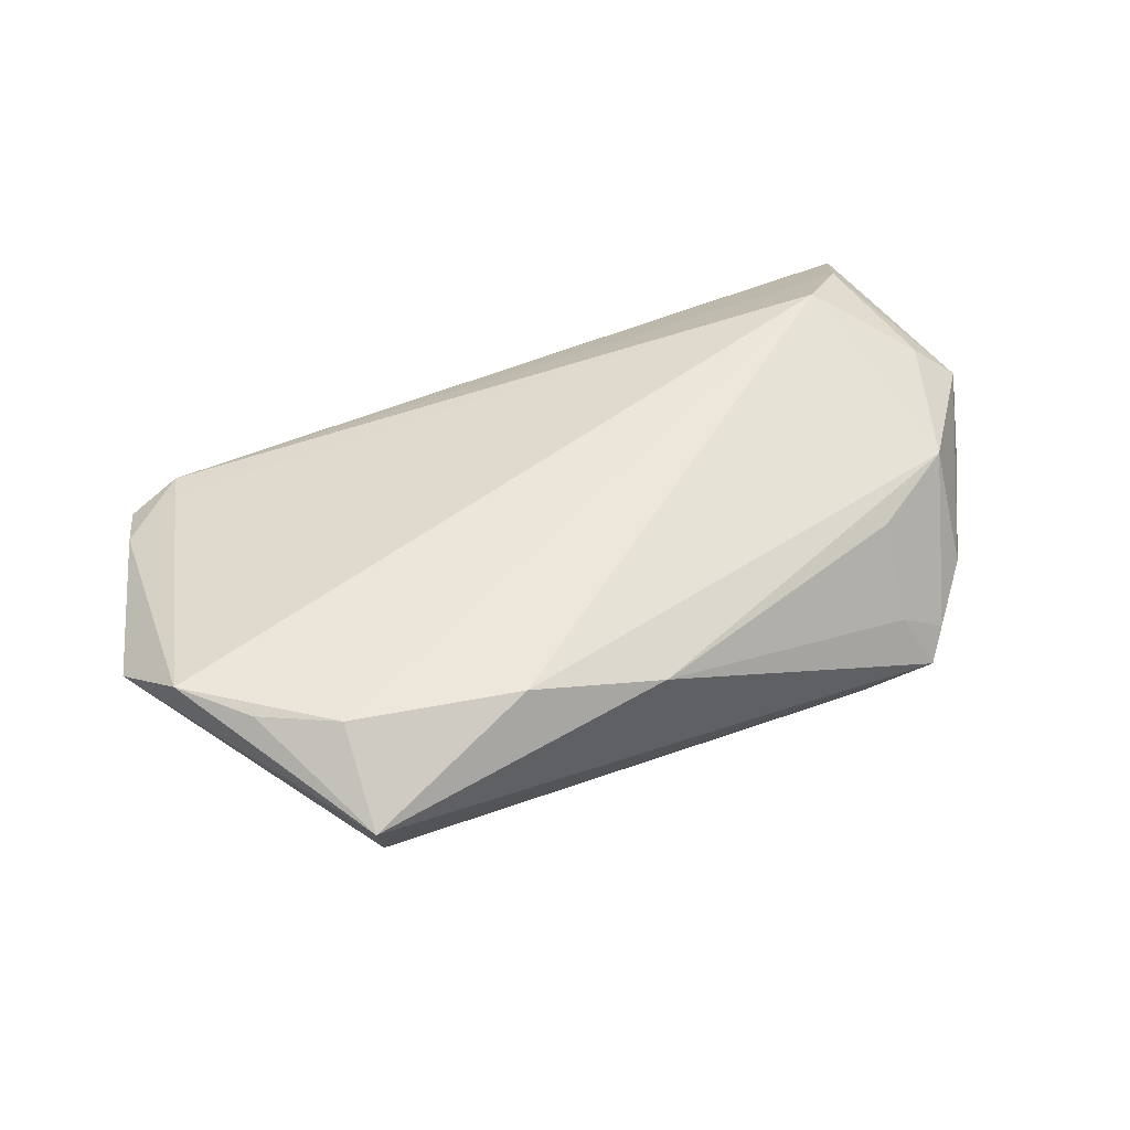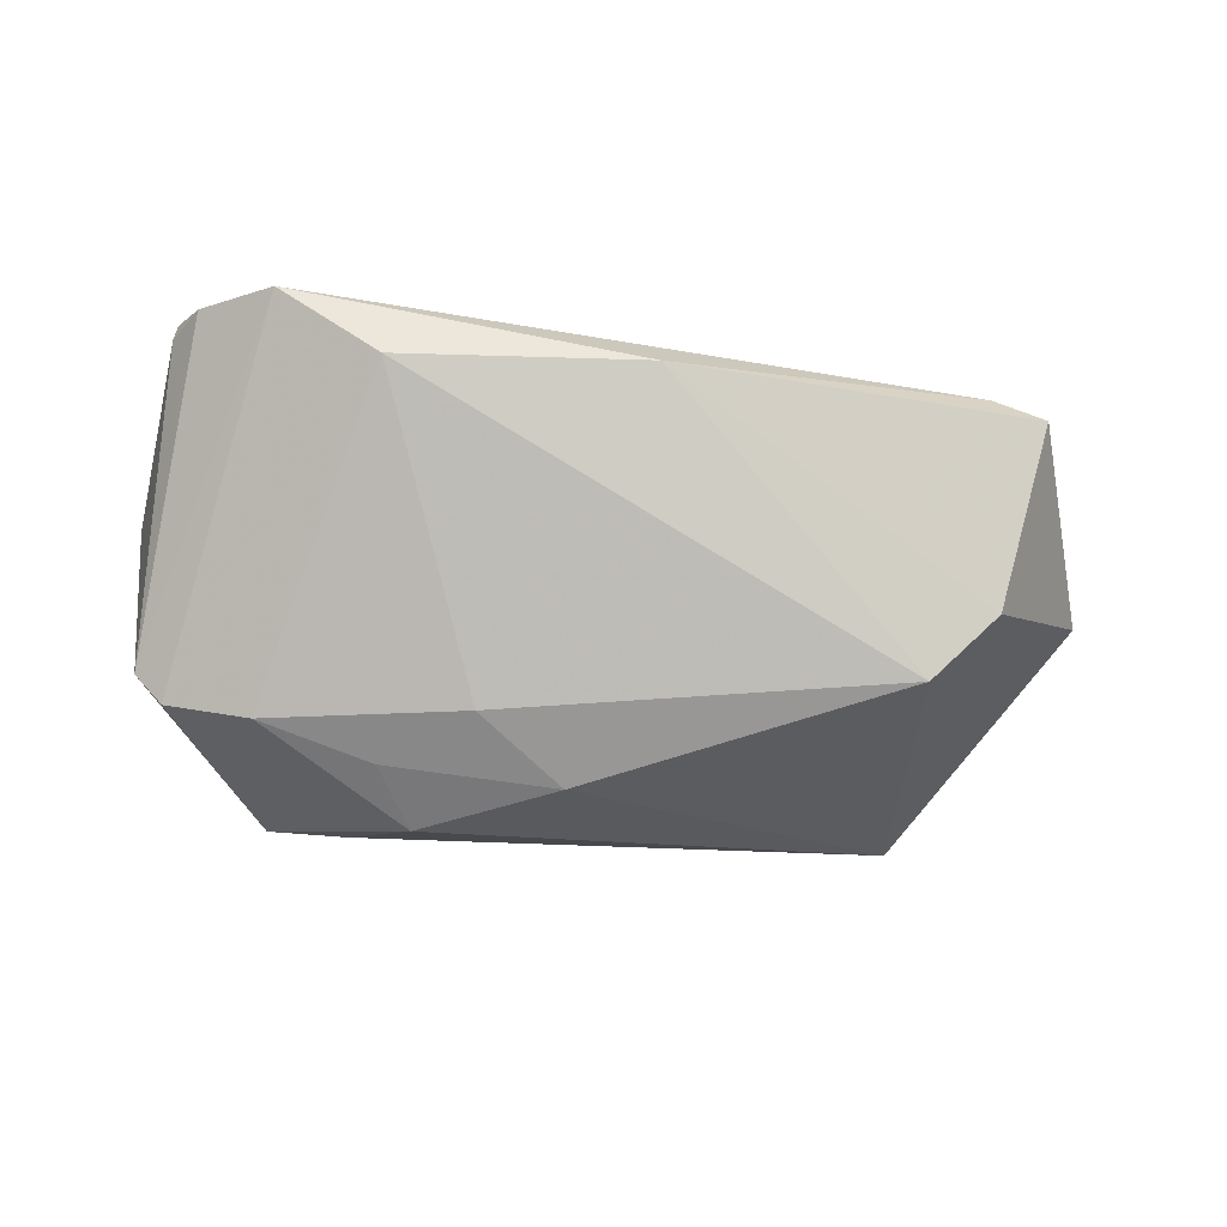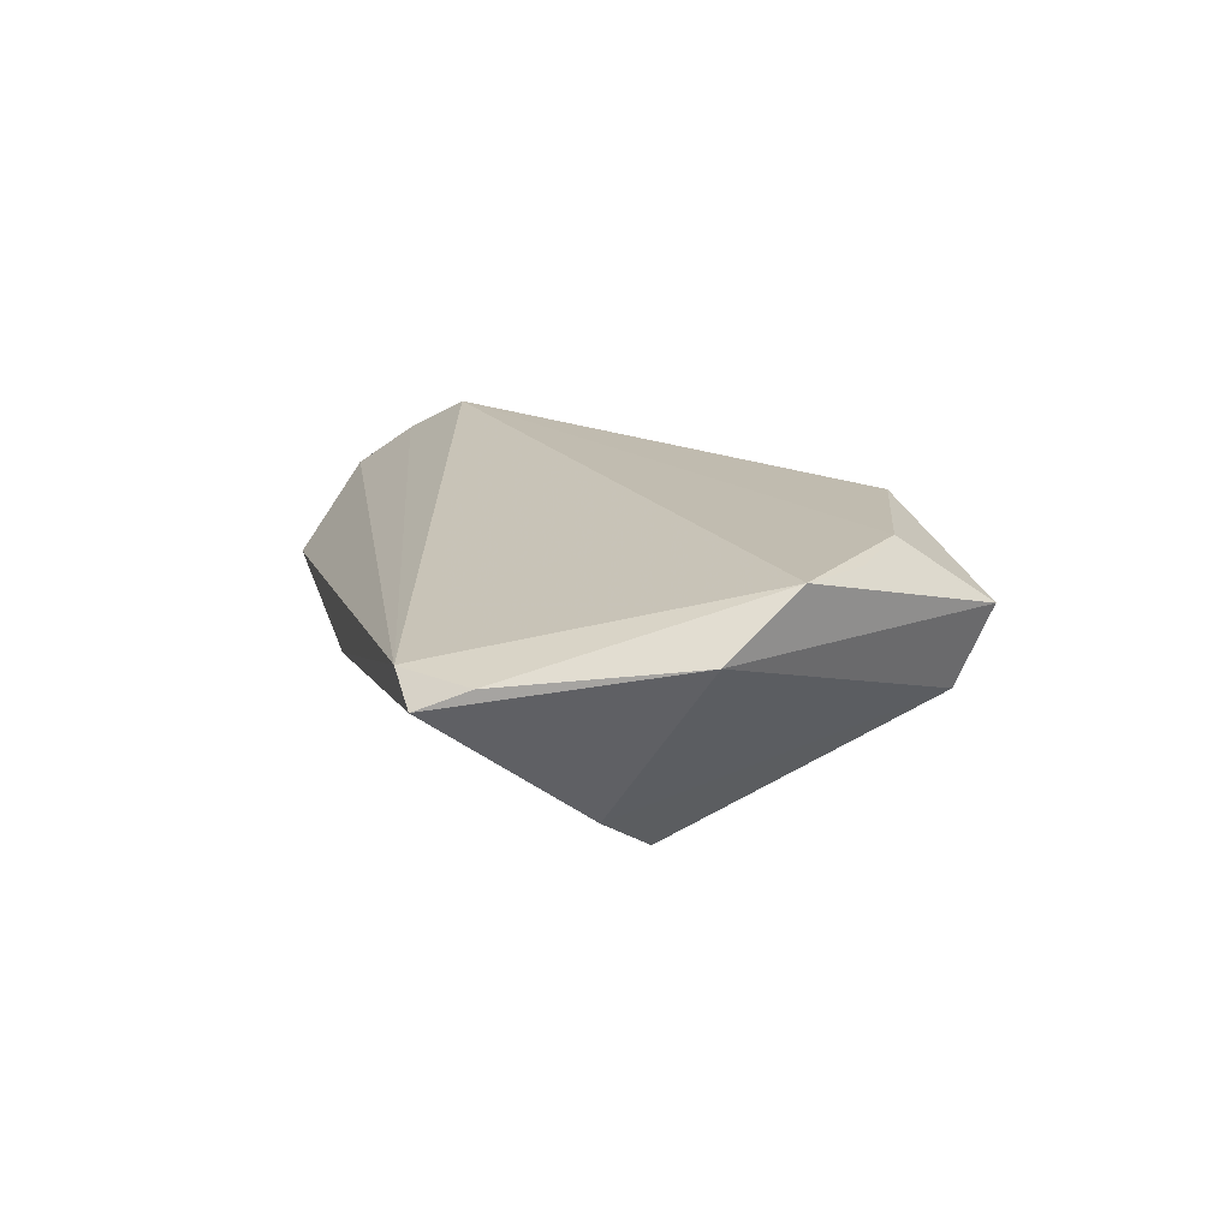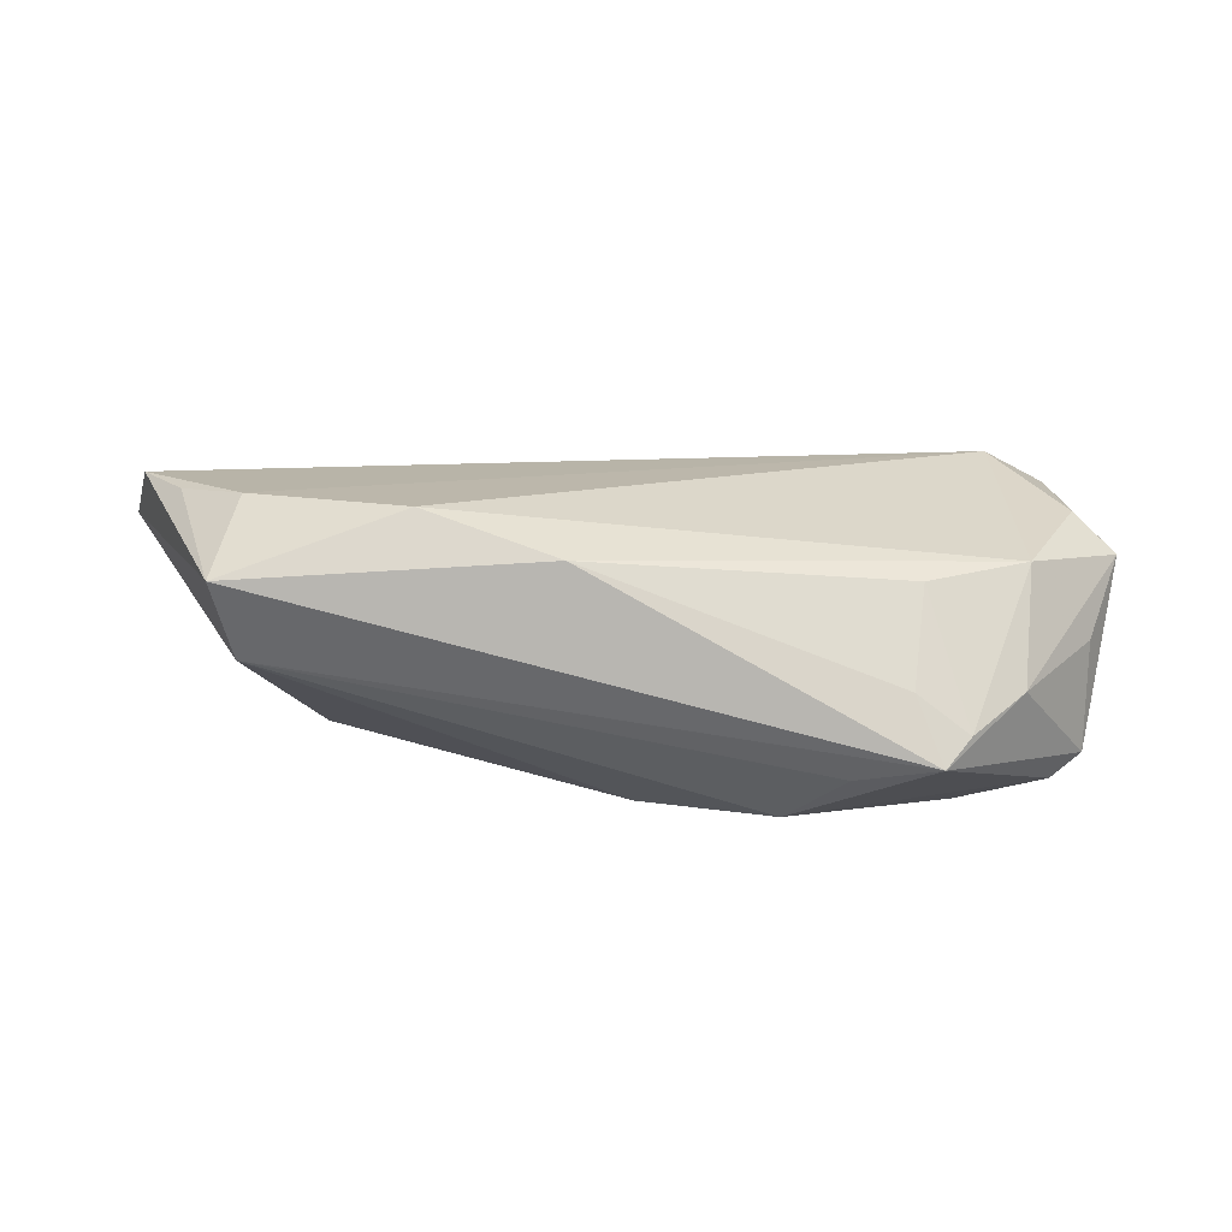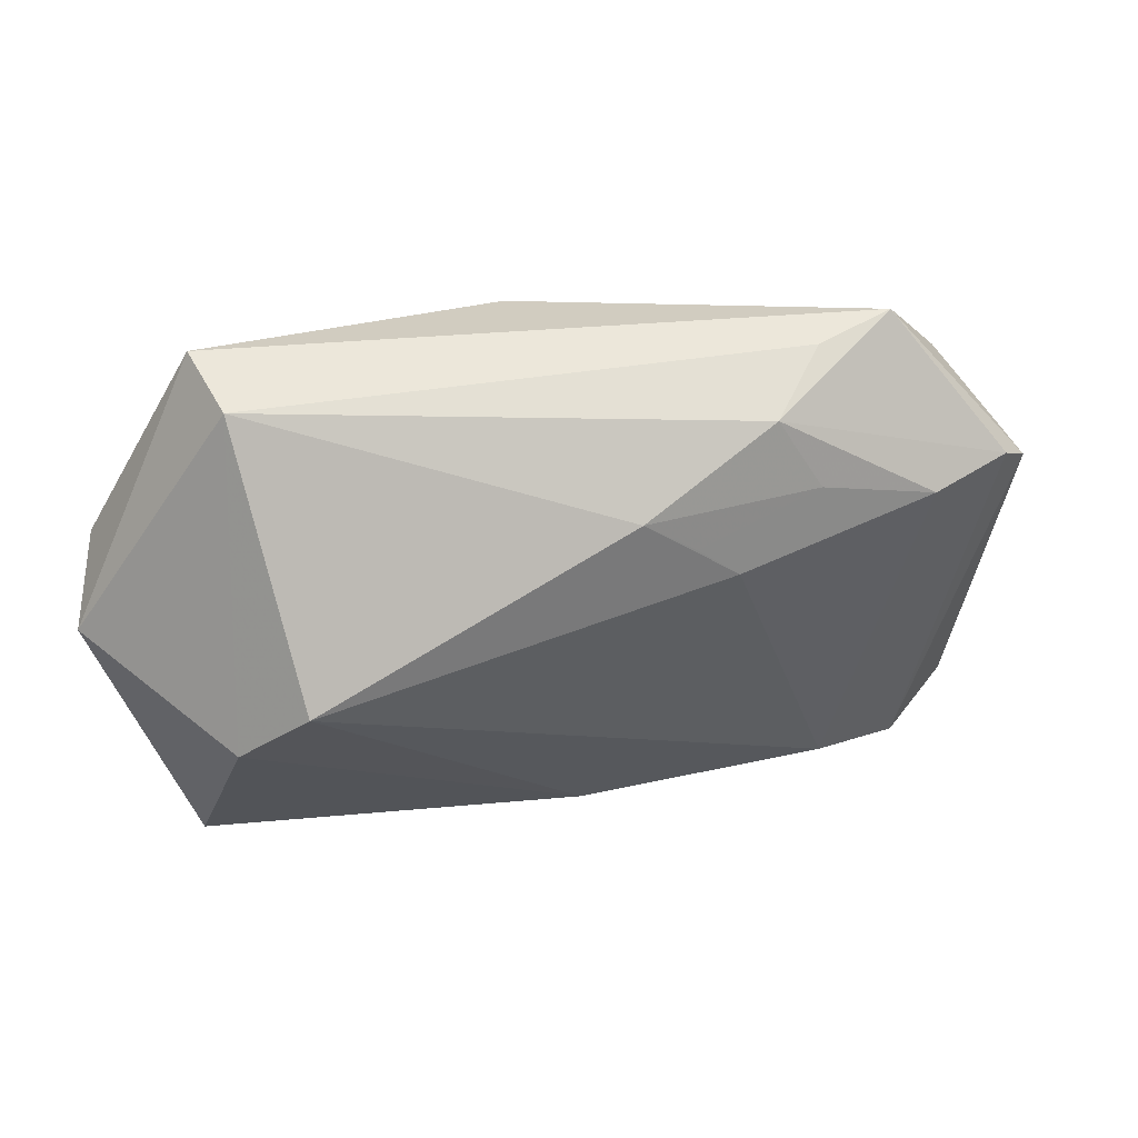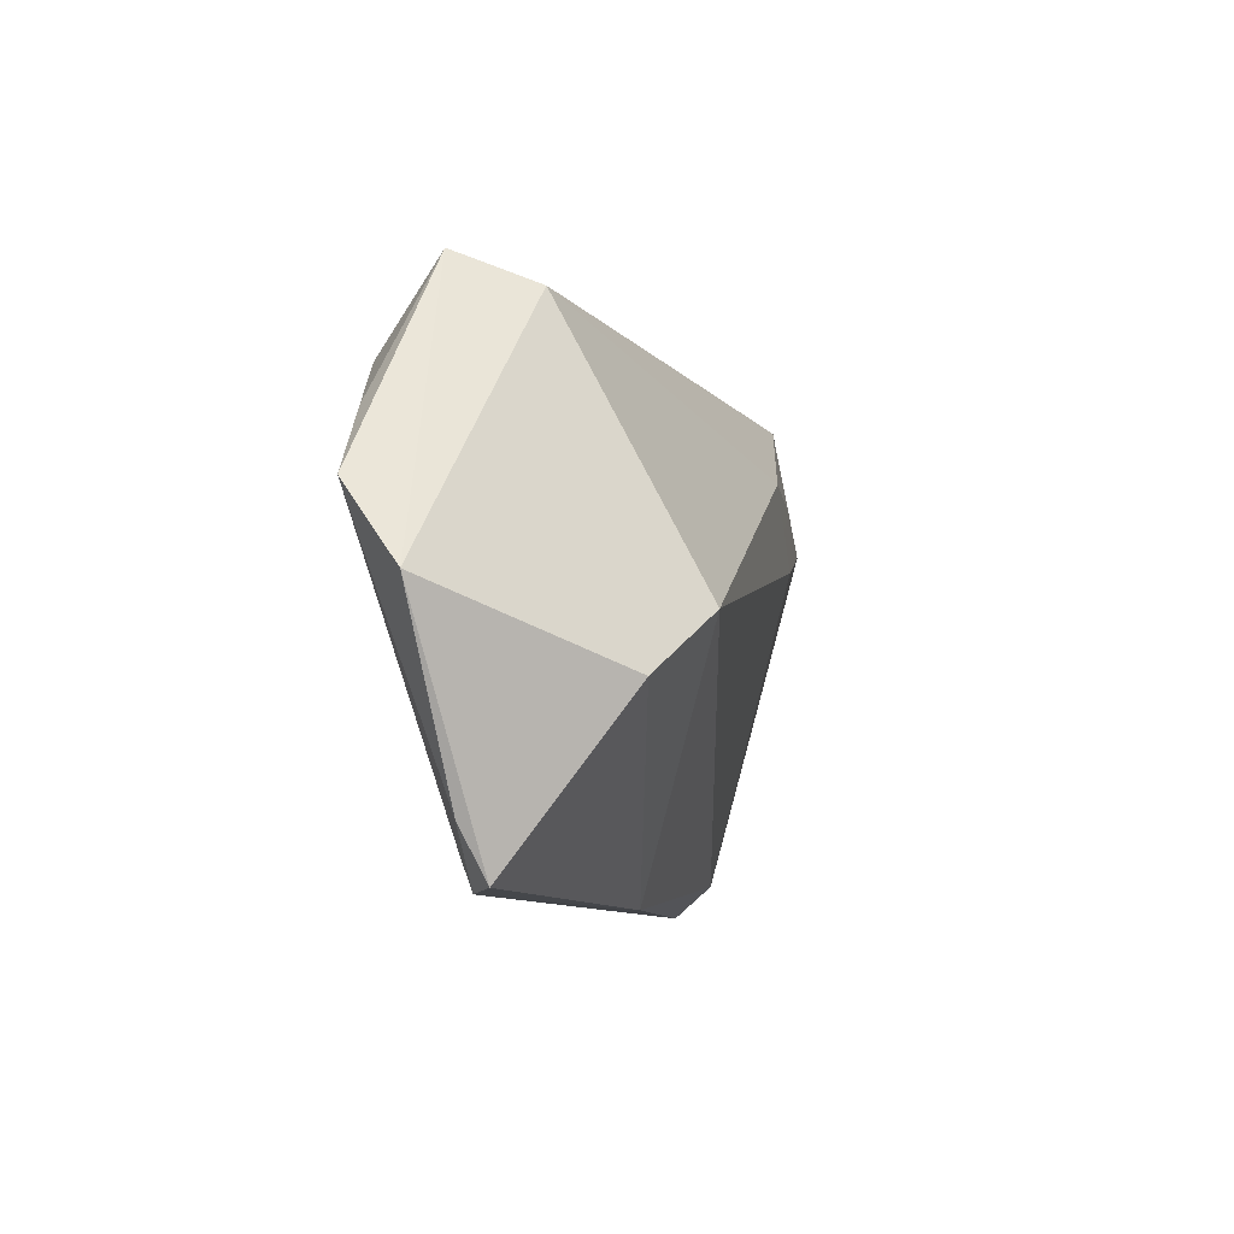
<metadata>
{"format":"obj","ext":"obj","renderer":"f3d","projection":"perspective","resolution":1024,"background":"white","views":[{"elev":51.4,"azim":149.9,"up":"+Z"},{"elev":-67.0,"azim":-10.8,"up":"+Z"},{"elev":16.0,"azim":76.4,"up":"+Z"},{"elev":14.3,"azim":-177.1,"up":"+Z"},{"elev":30.7,"azim":161.5,"up":"+Y"},{"elev":-8.4,"azim":98.0,"up":"+Y"}]}
</metadata>
<code>
v 0.061 0.004904 0.01717
v -0.02522 0.0314 -0.01267
v -0.03361 0.02173 0.008377
v 0.02446 0.02698 0.01763
v -0.03879 0.03074 -0.00739
v -0.006801 0.01066 -0.02132
v -0.03562 0.03368 -0.01055
v -0.04655 0.01567 0.009508
v -0.05405 0.01264 -0.01475
v 0.002343 -0.03562 -0.004601
v 0.04767 0.03135 0.009705
v 0.04523 -0.03503 0.006651
v 0.05445 0.0133 0.01676
v -0.01749 0.02536 -0.01926
v -0.03058 -0.03181 -0.009585
v -0.04997 0.0148 -0.01743
v 0.05491 -0.02819 0.006504
v 0.04548 0.02752 -0.0005639
v 0.04908 -0.01379 -0.01158
v -0.04545 0.02456 -0.003859
v 0.0001268 0.01517 -0.02104
v -0.01238 0.006381 -0.02158
v -0.04469 -0.03562 -0.003313
v 0.04111 -0.005997 -0.01792
v -0.03221 0.02992 -0.002569
v 0.04563 0.01997 0.01763
v -0.05386 -0.02972 0.001038
v -0.05453 0.0116 -0.0009919
v 0.06475 -0.005075 0.009964
v -0.0568 -0.02545 0.006684
v -0.05332 0.000145 0.01241
v 0.007037 0.03108 0.01249
v 0.05223 -0.03461 0.003596
v 0.0468 -0.03113 0.007745
v -0.03865 0.01283 -0.02086
v -0.05684 -0.0244 0.003691
v -0.05857 0.003243 0.007683
v -0.02306 0.01622 -0.02076
v -0.05216 -0.01844 0.01248
v -0.04368 -0.01218 0.01763
f 30 23 12
f 40 12 34
f 29 33 19
f 19 18 29
f 24 18 19
f 24 19 10
f 10 19 33
f 12 23 10
f 10 33 12
f 21 18 24
f 14 18 21
f 24 22 21
f 39 12 40
f 39 30 12
f 23 30 27
f 27 30 36
f 9 23 27
f 27 36 9
f 12 33 17
f 17 34 12
f 17 33 29
f 1 26 40
f 40 34 1
f 34 17 1
f 1 17 29
f 40 26 4
f 4 8 40
f 32 8 4
f 24 10 15
f 15 10 23
f 15 22 24
f 14 21 38
f 9 7 16
f 16 7 14
f 16 23 9
f 16 15 23
f 3 8 32
f 11 7 32
f 18 7 11
f 32 4 11
f 11 4 26
f 29 18 11
f 11 1 29
f 2 18 14
f 14 7 2
f 2 7 18
f 20 7 9
f 9 28 20
f 6 21 22
f 22 38 6
f 6 38 21
f 22 15 35
f 15 16 35
f 35 38 22
f 14 38 35
f 35 16 14
f 8 3 5
f 5 20 8
f 7 20 5
f 26 1 13
f 13 11 26
f 1 11 13
f 30 39 37
f 36 30 37
f 9 36 37
f 37 28 9
f 8 20 37
f 37 20 28
f 25 3 32
f 25 5 3
f 32 7 25
f 7 5 25
f 40 8 31
f 8 37 31
f 31 39 40
f 31 37 39

</code>
